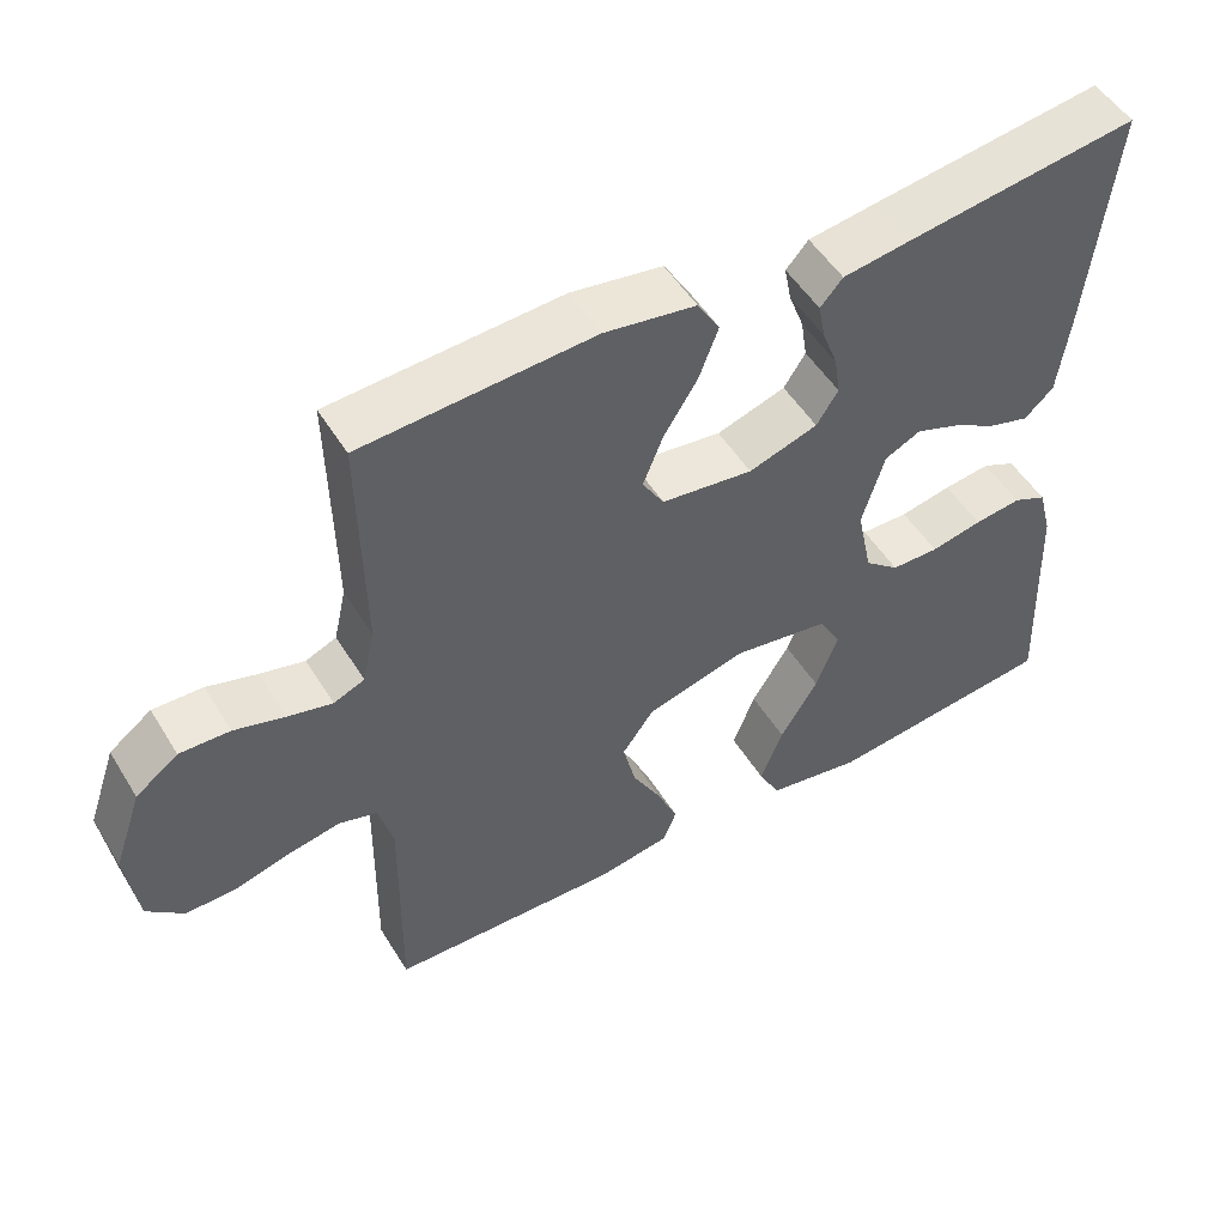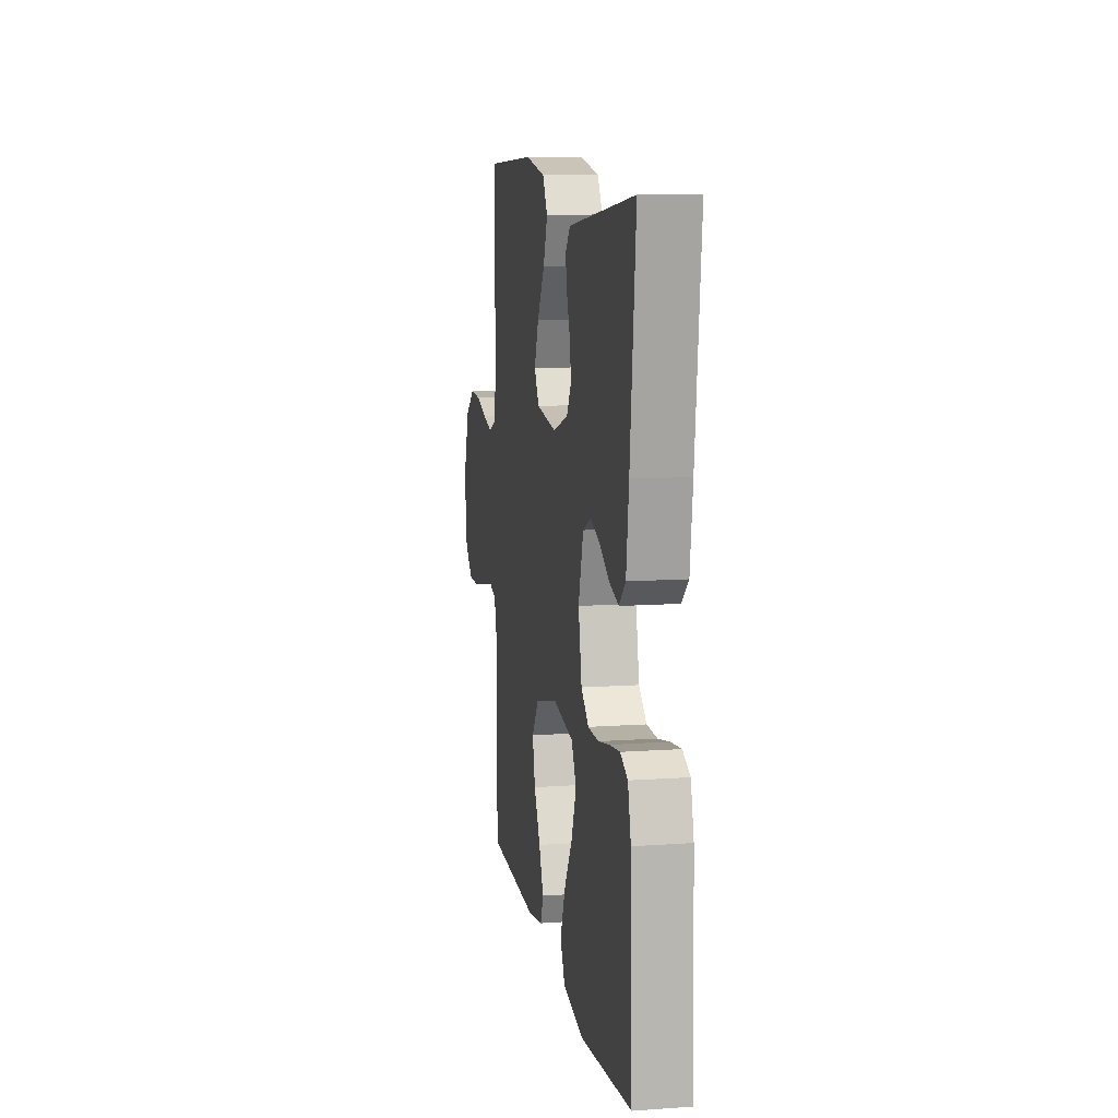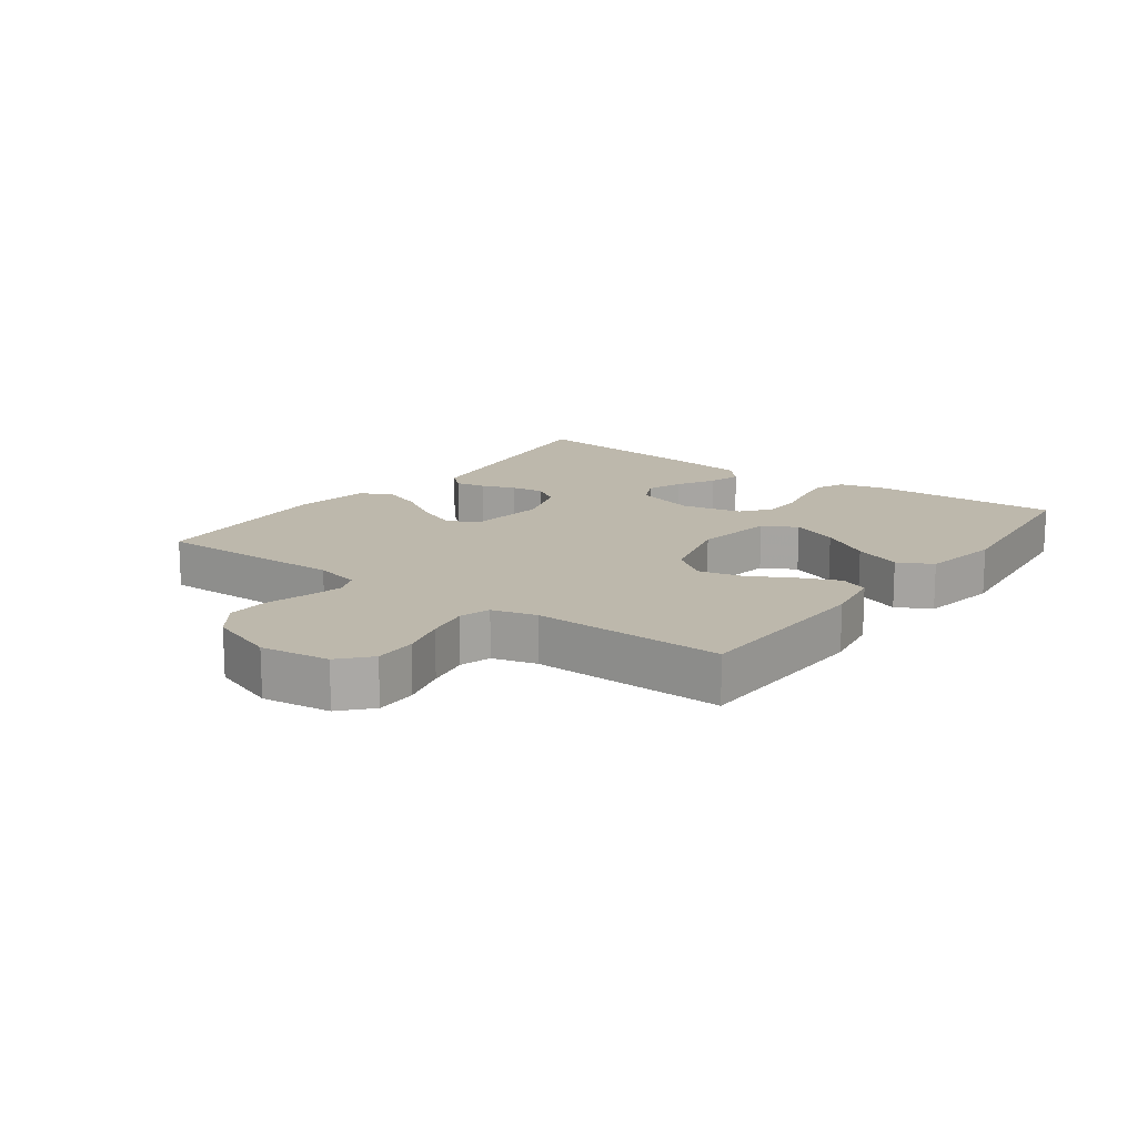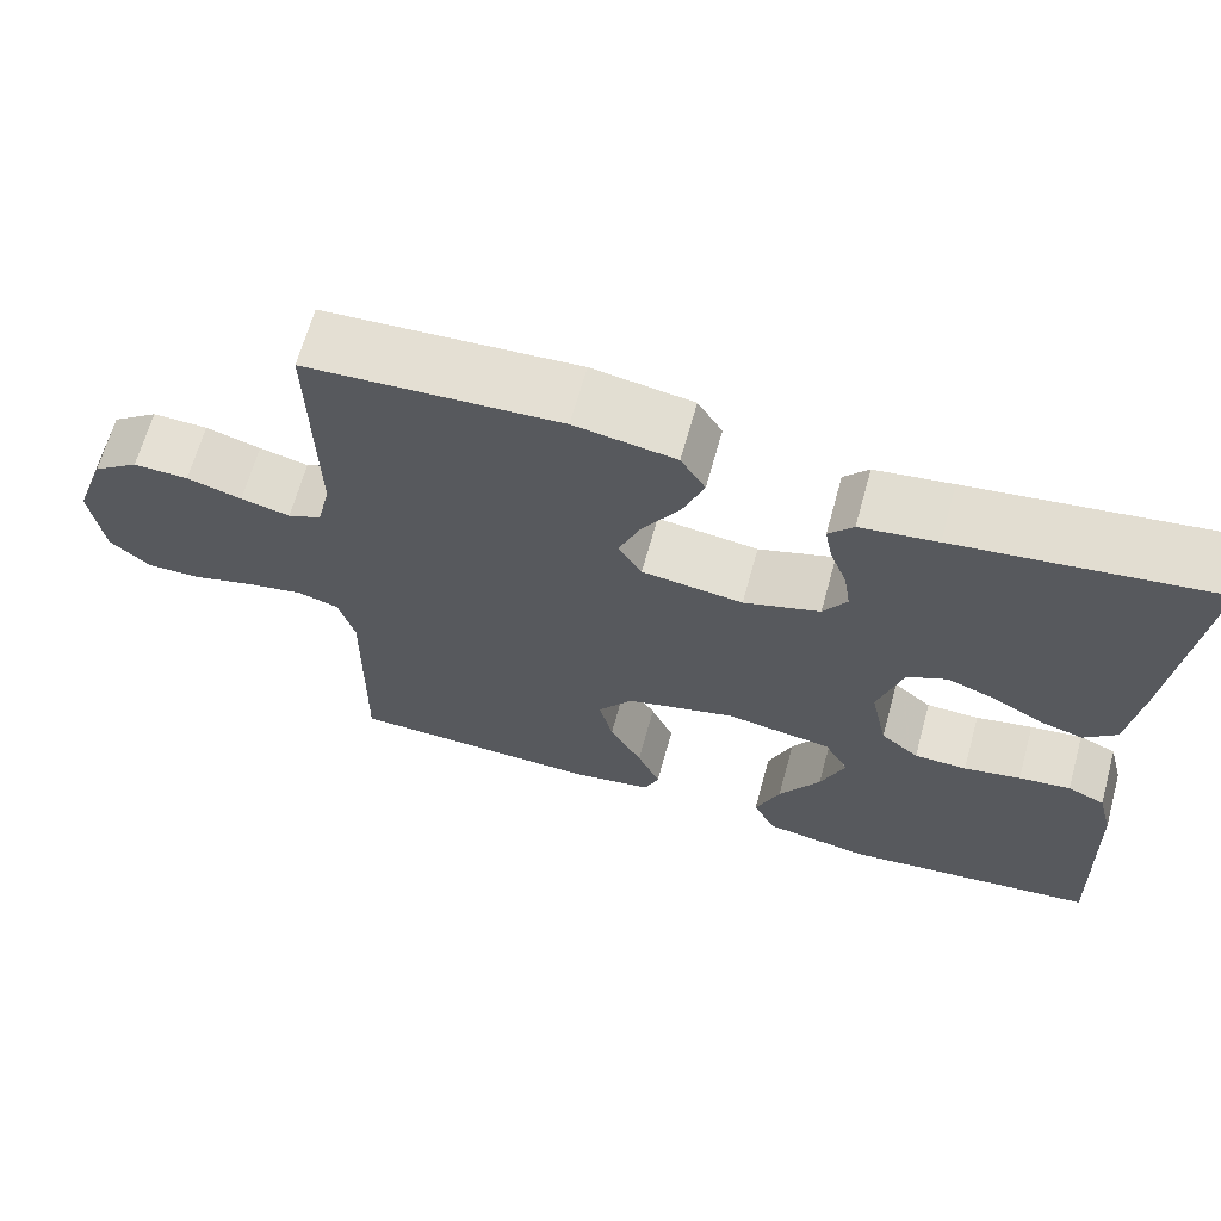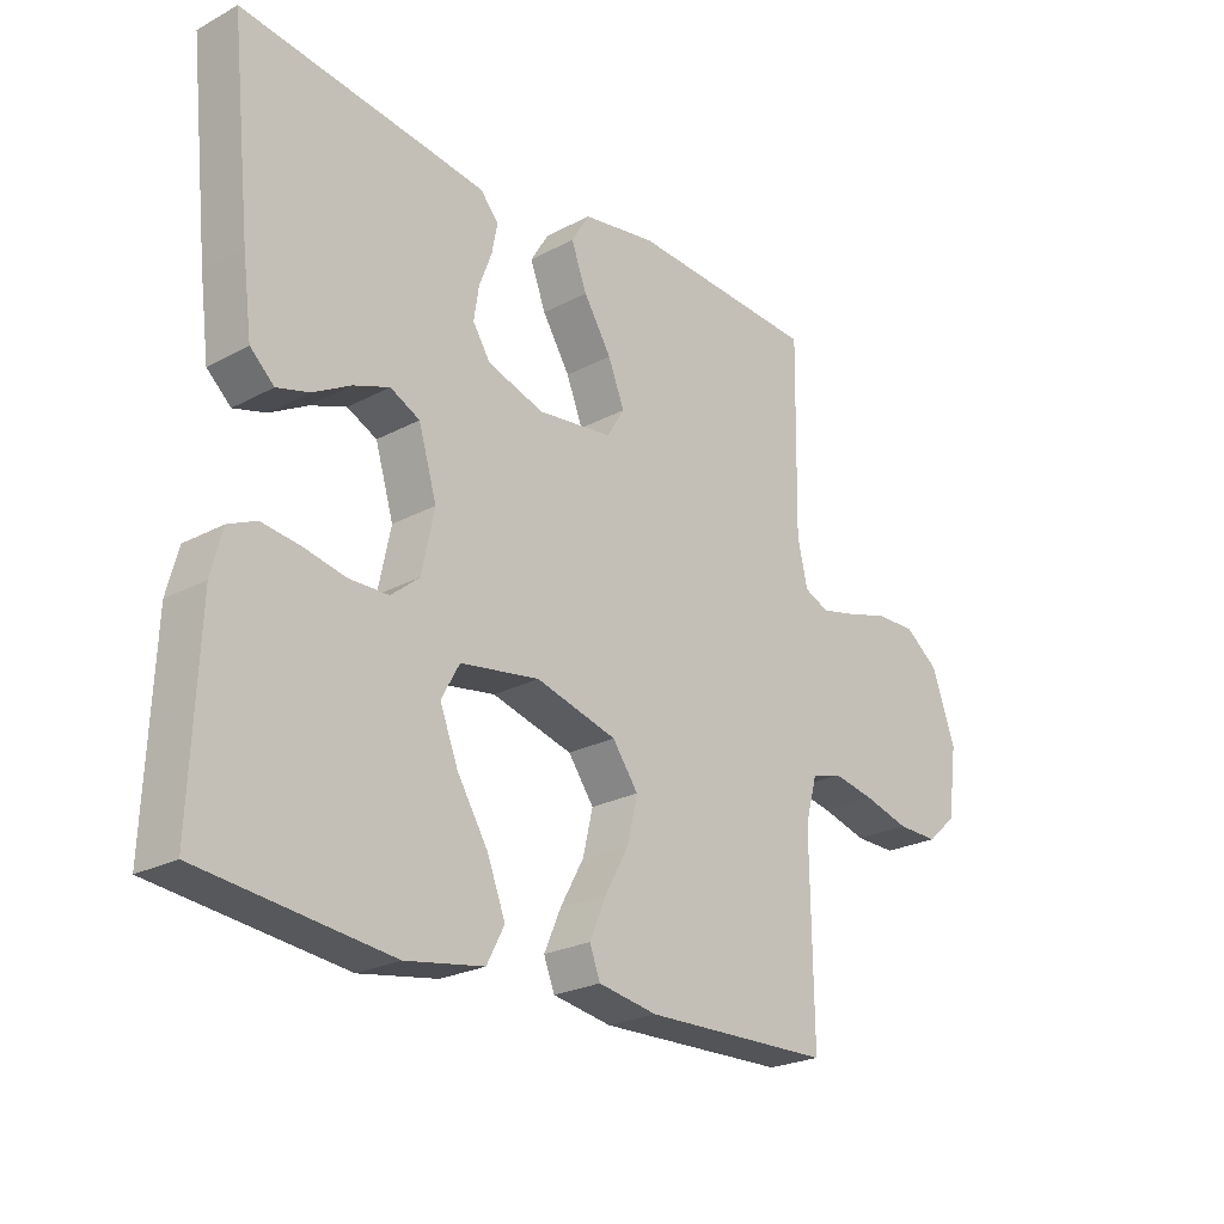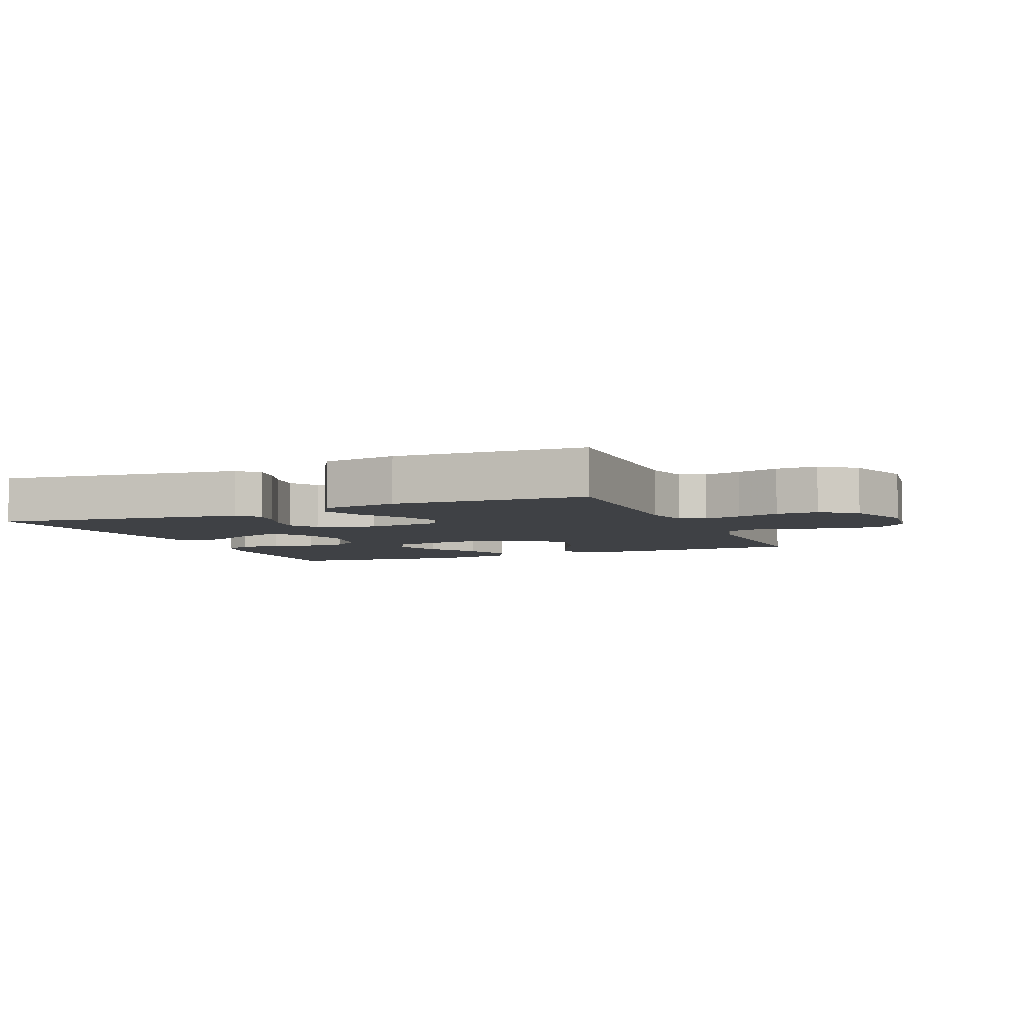
<metadata>
{"format":"obj","ext":"obj","renderer":"f3d","projection":"perspective","resolution":1024,"background":"white","views":[{"elev":51.1,"azim":149.3,"up":"+Z"},{"elev":10.9,"azim":-99.9,"up":"+Z"},{"elev":14.9,"azim":126.4,"up":"+Y"},{"elev":65.9,"azim":-164.5,"up":"+Z"},{"elev":-24.0,"azim":-48.3,"up":"+Z"},{"elev":-5.4,"azim":23.1,"up":"+Y"}]}
</metadata>
<code>
v -0.5 0.07 -0.5
v -0.488 0.07 -0.2
v -0.47 0.07 -0.131
v -0.426 0.07 -0.111
v -0.365 0.07 -0.119
v -0.298 0.07 -0.133
v -0.236 0.07 -0.132
v -0.191 0.07 -0.095
v -0.171 0.07 0
v -0.2 0.07 0.097
v -0.247 0.07 0.12
v -0.304 0.07 0.099
v -0.363 0.07 0.066
v -0.415 0.07 0.051
v -0.453 0.07 0.086
v -0.468 0.07 0.2
v -0.5 0.07 0.5
v -0.2 0.07 0.459
v -0.11 0.07 0.446
v -0.081 0.07 0.413
v -0.09 0.07 0.366
v -0.11 0.07 0.313
v -0.118 0.07 0.261
v -0.09 0.07 0.217
v 0 0.07 0.188
v 0.119 0.07 0.203
v 0.147 0.07 0.249
v 0.121 0.07 0.314
v 0.077 0.07 0.385
v 0.052 0.07 0.451
v 0.081 0.07 0.499
v 0.2 0.07 0.518
v 0.5 0.07 0.5
v 0.495 0.07 0.2
v 0.511 0.07 0.129
v 0.551 0.07 0.112
v 0.609 0.07 0.126
v 0.674 0.07 0.145
v 0.739 0.07 0.147
v 0.794 0.07 0.106
v 0.831 0.07 0
v 0.816 0.07 -0.108
v 0.769 0.07 -0.15
v 0.703 0.07 -0.149
v 0.631 0.07 -0.129
v 0.564 0.07 -0.116
v 0.515 0.07 -0.131
v 0.496 0.07 -0.2
v 0.5 0.07 -0.5
v 0.2 0.07 -0.508
v 0.106 0.07 -0.492
v 0.089 0.07 -0.448
v 0.116 0.07 -0.386
v 0.154 0.07 -0.317
v 0.17 0.07 -0.249
v 0.129 0.07 -0.192
v 0 0.07 -0.157
v -0.126 0.07 -0.177
v -0.155 0.07 -0.23
v -0.126 0.07 -0.304
v -0.077 0.07 -0.384
v -0.048 0.07 -0.459
v -0.076 0.07 -0.513
v -0.2 0.07 -0.534
v -0.5 0 -0.5
v -0.488 0 -0.2
v -0.47 0 -0.131
v -0.426 0 -0.111
v -0.365 0 -0.119
v -0.298 0 -0.133
v -0.236 0 -0.132
v -0.191 0 -0.095
v -0.171 0 0
v -0.2 0 0.097
v -0.247 0 0.12
v -0.304 0 0.099
v -0.363 0 0.066
v -0.415 0 0.051
v -0.453 0 0.086
v -0.468 0 0.2
v -0.5 0 0.5
v -0.2 0 0.459
v -0.11 0 0.446
v -0.081 0 0.413
v -0.09 0 0.366
v -0.11 0 0.313
v -0.118 0 0.261
v -0.09 0 0.217
v 0 0 0.188
v 0.119 0 0.203
v 0.147 0 0.249
v 0.121 0 0.314
v 0.077 0 0.385
v 0.052 0 0.451
v 0.081 0 0.499
v 0.2 0 0.518
v 0.5 0 0.5
v 0.495 0 0.2
v 0.511 0 0.129
v 0.551 0 0.112
v 0.609 0 0.126
v 0.674 0 0.145
v 0.739 0 0.147
v 0.794 0 0.106
v 0.831 0 0
v 0.816 0 -0.108
v 0.769 0 -0.15
v 0.703 0 -0.149
v 0.631 0 -0.129
v 0.564 0 -0.116
v 0.515 0 -0.131
v 0.496 0 -0.2
v 0.5 0 -0.5
v 0.2 0 -0.508
v 0.106 0 -0.492
v 0.089 0 -0.448
v 0.116 0 -0.386
v 0.154 0 -0.317
v 0.17 0 -0.249
v 0.129 0 -0.192
v 0 0 -0.157
v -0.126 0 -0.177
v -0.155 0 -0.23
v -0.126 0 -0.304
v -0.077 0 -0.384
v -0.048 0 -0.459
v -0.076 0 -0.513
v -0.2 0 -0.534
f 60 61 62 63
f 59 60 63 64
f 51 52 53 54
f 49 50 51 54
f 48 49 54 55
f 47 48 55 56
f 42 43 44 45
f 42 45 46
f 41 42 46
f 37 38 39 40
f 36 37 40 41
f 31 32 33 34
f 31 34 35
f 28 29 30 31
f 27 28 31 35
f 26 27 35 36
f 19 20 21 22
f 19 22 23
f 18 19 23
f 17 18 23
f 16 17 23 24
f 12 13 14 15
f 11 12 15 16
f 3 4 5 6
f 1 2 3 6
f 59 64 1 6
f 58 59 6 7
f 57 58 7 8
f 56 57 8 9
f 47 56 9 10
f 46 47 10 11
f 25 26 36 41
f 25 41 46 11
f 11 16 24 25
f 127 126 125 124
f 128 127 124 123
f 118 117 116 115
f 118 115 114 113
f 119 118 113 112
f 120 119 112 111
f 109 108 107 106
f 110 109 106
f 110 106 105
f 104 103 102 101
f 105 104 101 100
f 98 97 96 95
f 99 98 95
f 95 94 93 92
f 99 95 92 91
f 100 99 91 90
f 86 85 84 83
f 87 86 83
f 87 83 82
f 87 82 81
f 88 87 81 80
f 79 78 77 76
f 80 79 76 75
f 70 69 68 67
f 70 67 66 65
f 70 65 128 123
f 71 70 123 122
f 72 71 122 121
f 73 72 121 120
f 74 73 120 111
f 75 74 111 110
f 105 100 90 89
f 75 110 105 89
f 89 88 80 75
f 1 65 66 2
f 2 66 67 3
f 3 67 68 4
f 4 68 69 5
f 5 69 70 6
f 6 70 71 7
f 7 71 72 8
f 8 72 73 9
f 9 73 74 10
f 10 74 75 11
f 11 75 76 12
f 12 76 77 13
f 13 77 78 14
f 14 78 79 15
f 15 79 80 16
f 16 80 81 17
f 17 81 82 18
f 18 82 83 19
f 19 83 84 20
f 20 84 85 21
f 21 85 86 22
f 22 86 87 23
f 23 87 88 24
f 24 88 89 25
f 25 89 90 26
f 26 90 91 27
f 27 91 92 28
f 28 92 93 29
f 29 93 94 30
f 30 94 95 31
f 31 95 96 32
f 32 96 97 33
f 33 97 98 34
f 34 98 99 35
f 35 99 100 36
f 36 100 101 37
f 37 101 102 38
f 38 102 103 39
f 39 103 104 40
f 40 104 105 41
f 41 105 106 42
f 42 106 107 43
f 43 107 108 44
f 44 108 109 45
f 45 109 110 46
f 46 110 111 47
f 47 111 112 48
f 48 112 113 49
f 49 113 114 50
f 50 114 115 51
f 51 115 116 52
f 52 116 117 53
f 53 117 118 54
f 54 118 119 55
f 55 119 120 56
f 56 120 121 57
f 57 121 122 58
f 58 122 123 59
f 59 123 124 60
f 60 124 125 61
f 61 125 126 62
f 62 126 127 63
f 63 127 128 64
f 64 128 65 1

</code>
